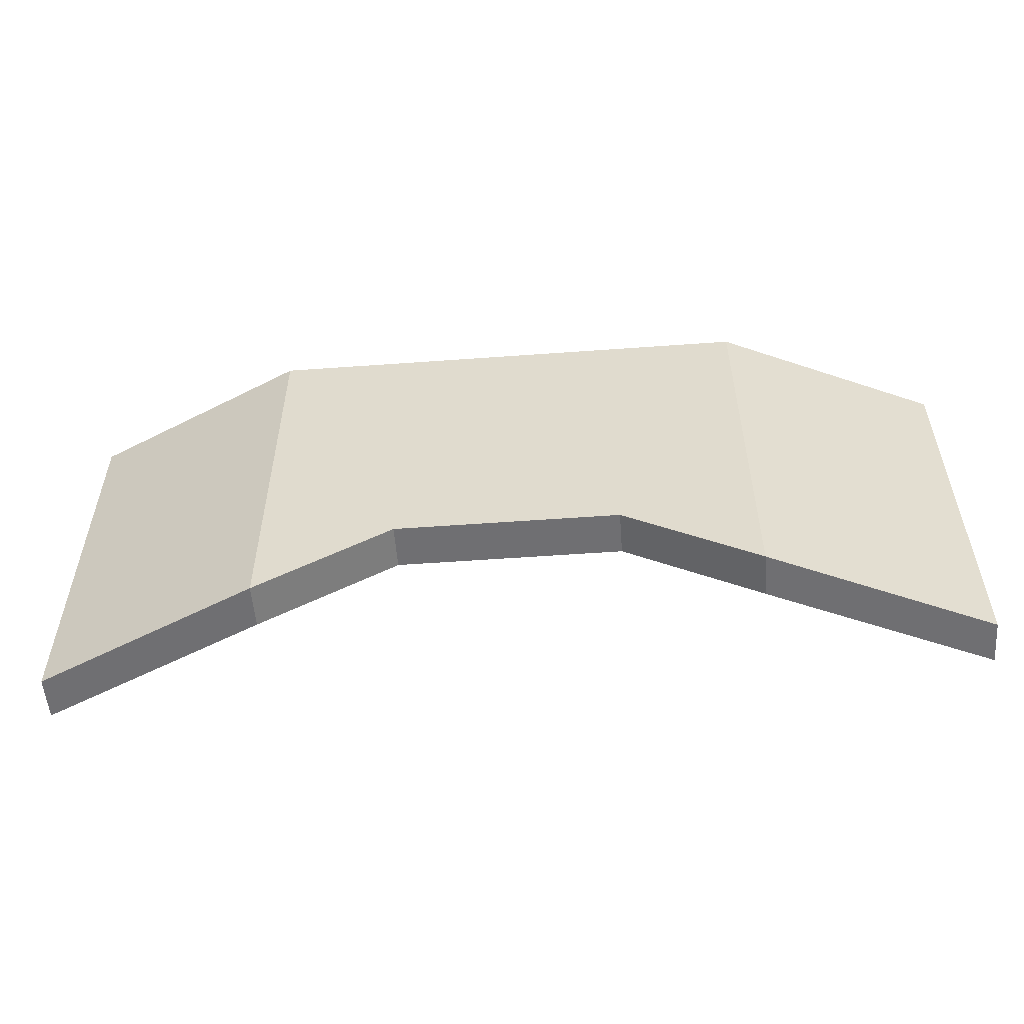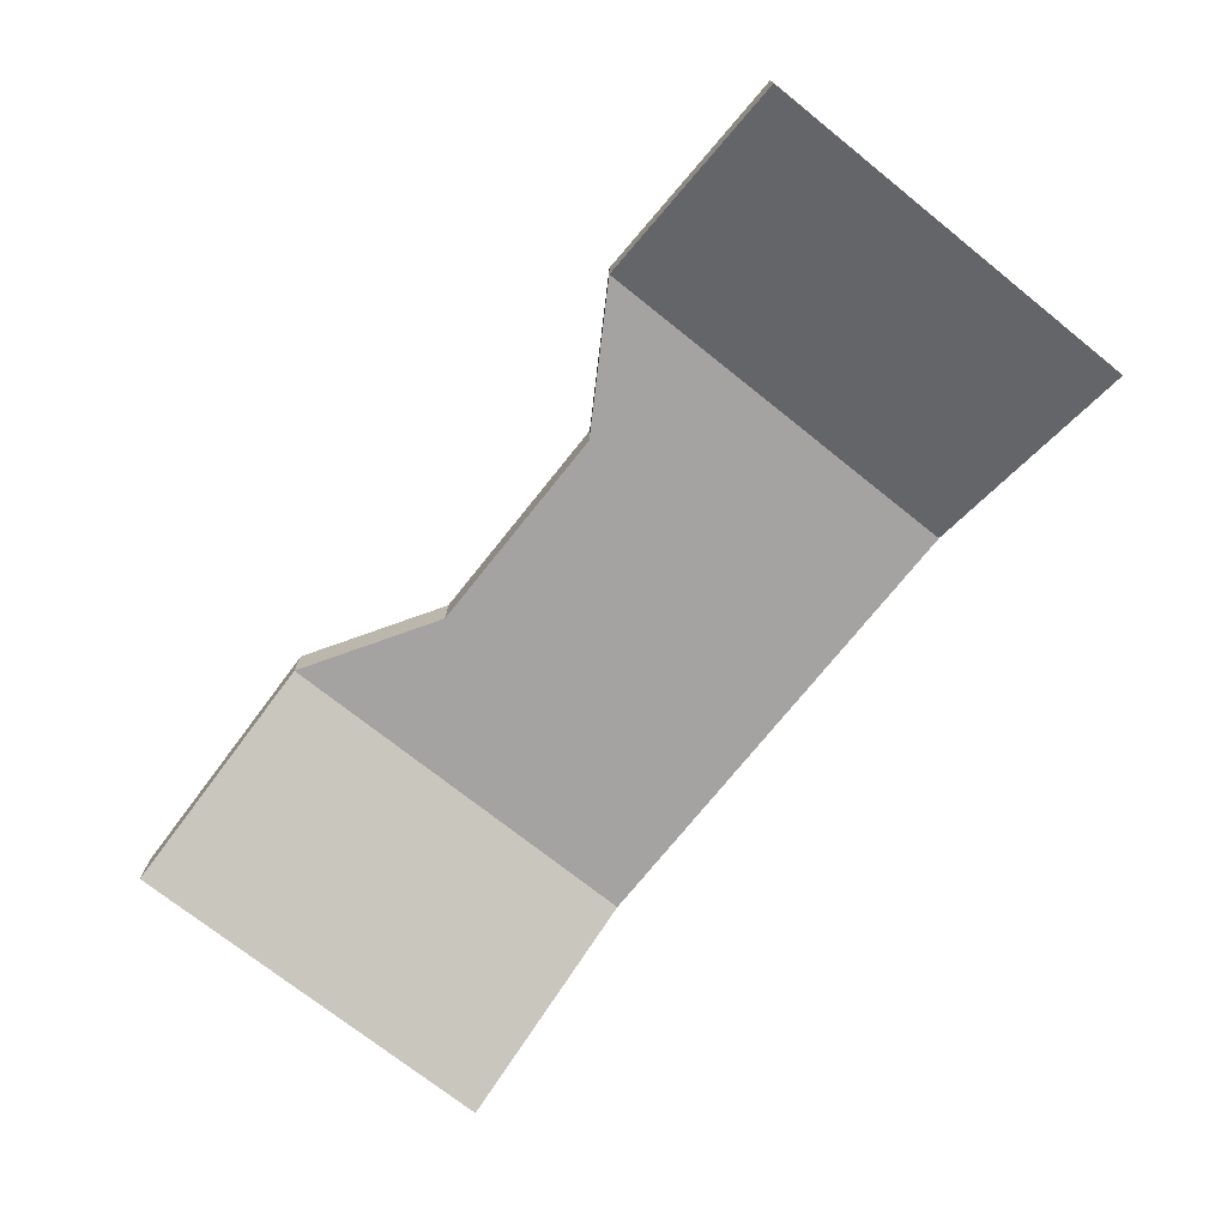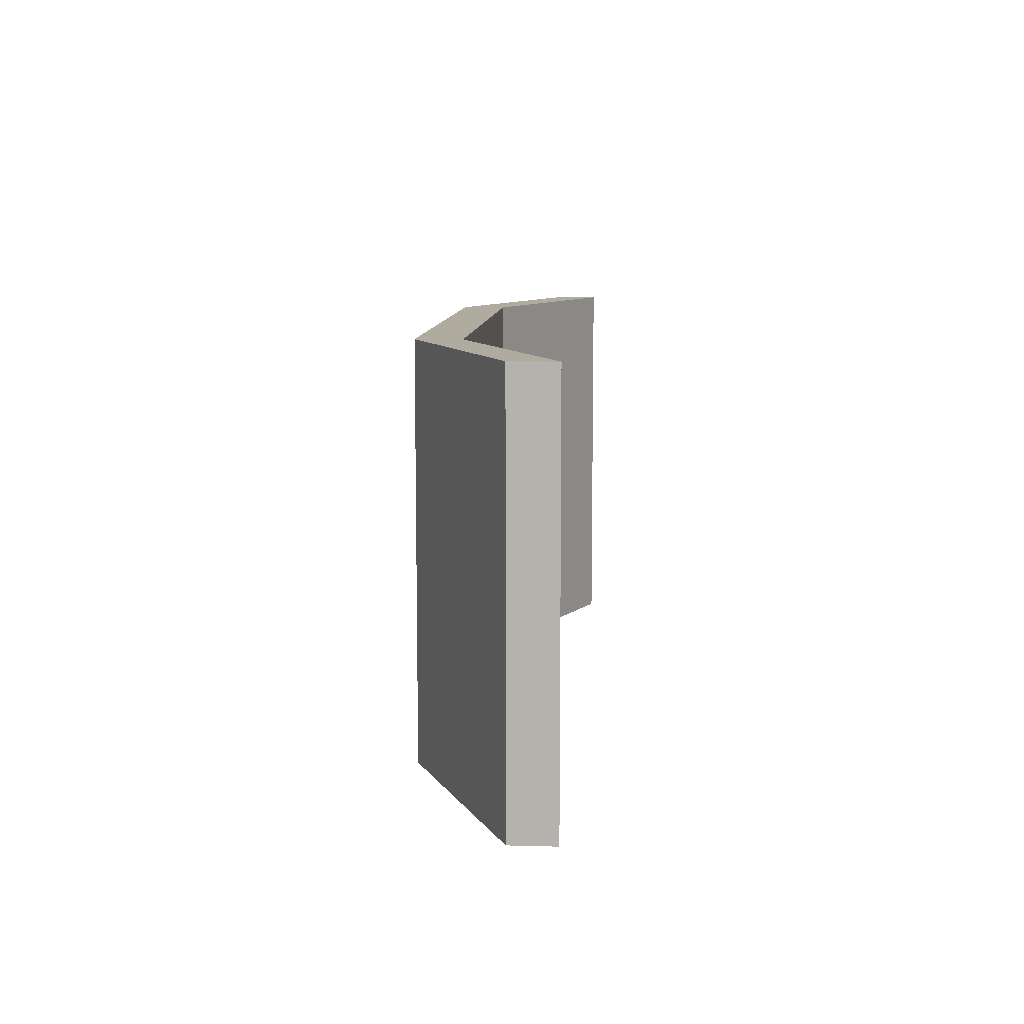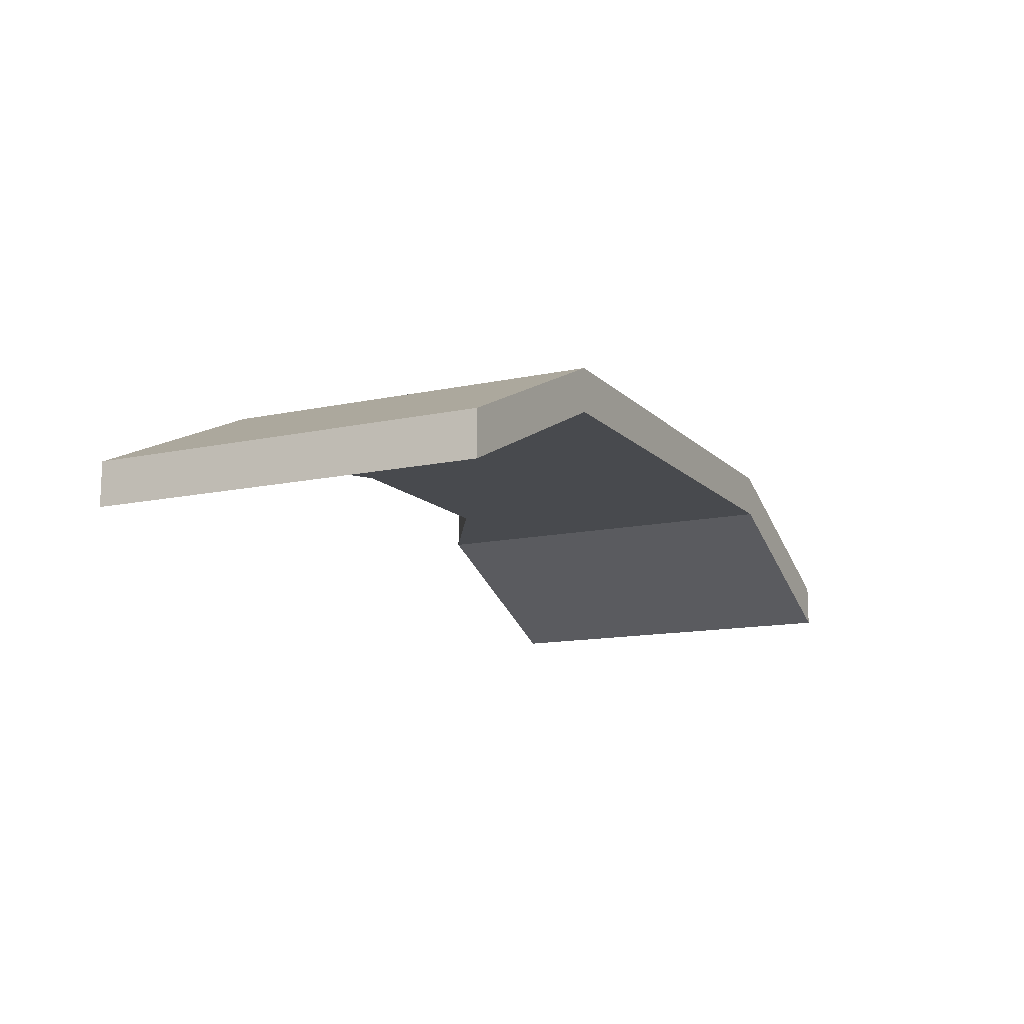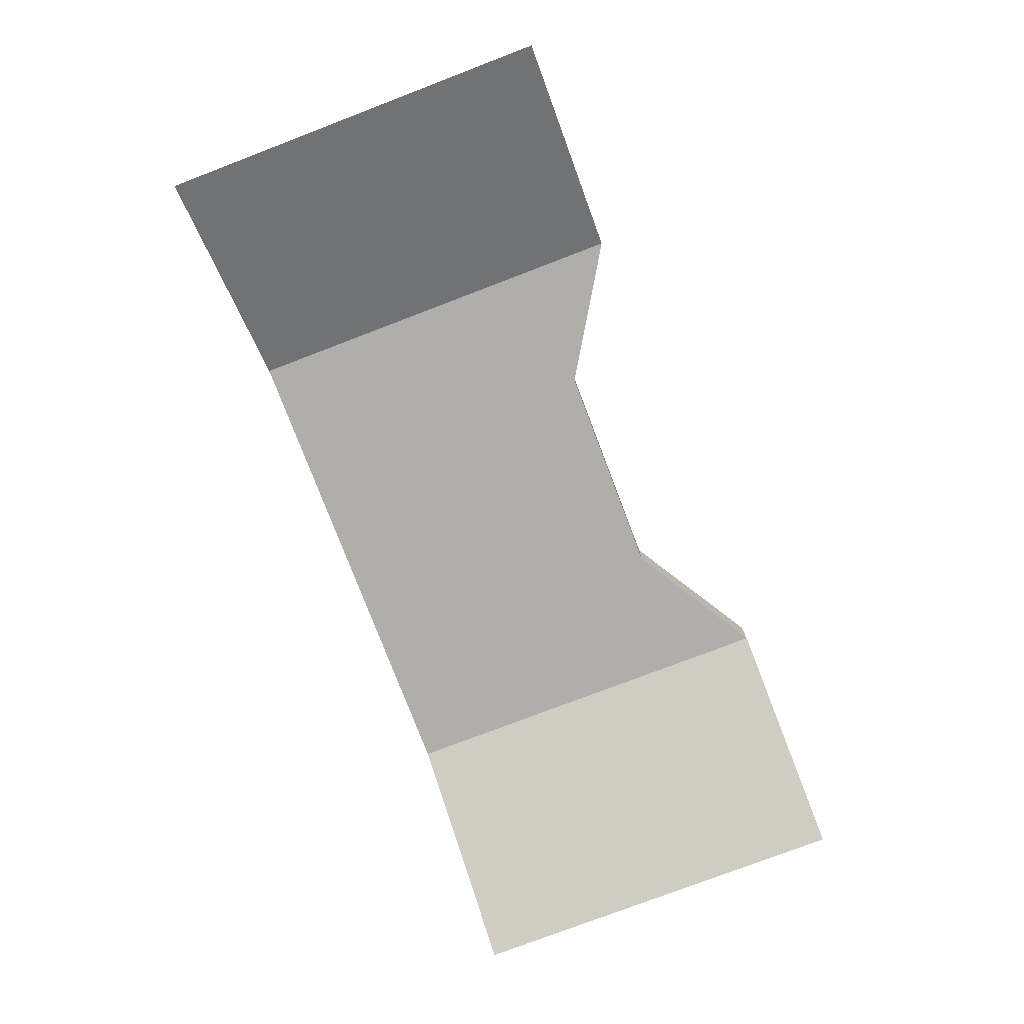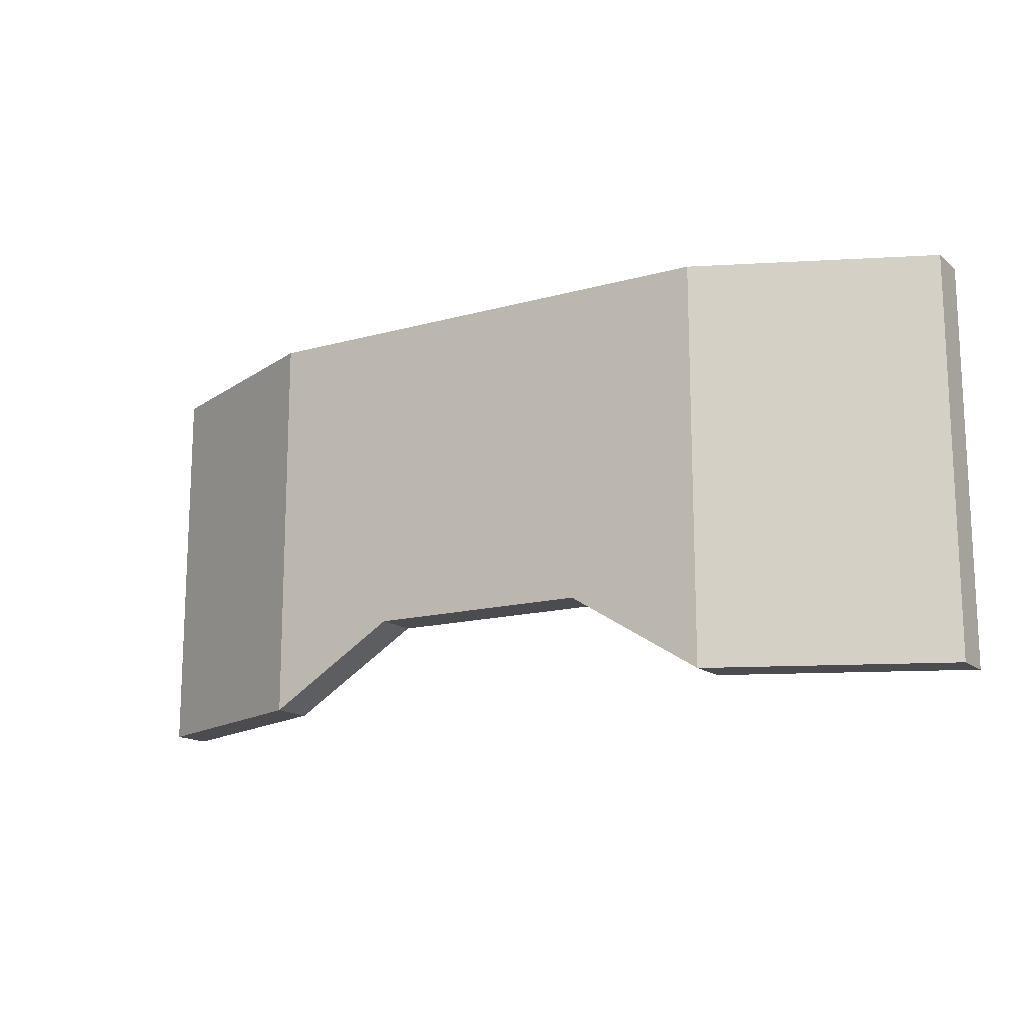
<metadata>
{"format":"obj","ext":"obj","renderer":"f3d","projection":"perspective","resolution":1024,"background":"white","views":[{"elev":-54.7,"azim":4.4,"up":"+Y"},{"elev":-73.1,"azim":51.4,"up":"+Z"},{"elev":9.6,"azim":94.0,"up":"+Y"},{"elev":-13.1,"azim":116.5,"up":"+Z"},{"elev":-77.6,"azim":-69.1,"up":"+Z"},{"elev":-14.9,"azim":31.0,"up":"+Y"}]}
</metadata>
<code>
o Cylinder.003_Cylinder.010
v 0.316 3.346 1.438
v -0.316 3.346 1.438
v 0.6047 3.346 1.31
v -0.6047 3.346 1.31
v 0.1441 3.346 1.438
v -0.1441 3.346 1.438
v 0.316 2.829 1.438
v -0.316 2.829 1.438
v 0.6047 2.829 1.31
v -0.6047 2.829 1.31
v 0.1441 2.935 1.438
v -0.1441 2.935 1.438
v -0.1441 3.346 1.381
v -0.316 3.346 1.381
v 0.6047 3.346 1.252
v 0.316 3.346 1.381
v -0.6047 3.346 1.252
v 0.1441 3.346 1.381
v 0.316 2.829 1.381
v -0.316 2.829 1.381
v 0.6047 2.829 1.252
v -0.6047 2.829 1.252
v 0.1441 2.935 1.381
v -0.1441 2.935 1.381
f 12 6 2 8
f 9 3 1 7
f 8 2 4 10
f 7 1 5 11
f 11 5 6 12
f 24 20 14 13
f 21 19 16 15
f 20 22 17 14
f 19 23 18 16
f 23 24 13 18
f 10 22 20 8
f 1 16 18 5
f 6 13 14 2
f 9 21 15 3
f 7 19 21 9
f 5 18 13 6
f 12 24 23 11
f 3 15 16 1
f 4 17 22 10
f 8 20 24 12
f 11 23 19 7
f 2 14 17 4

</code>
